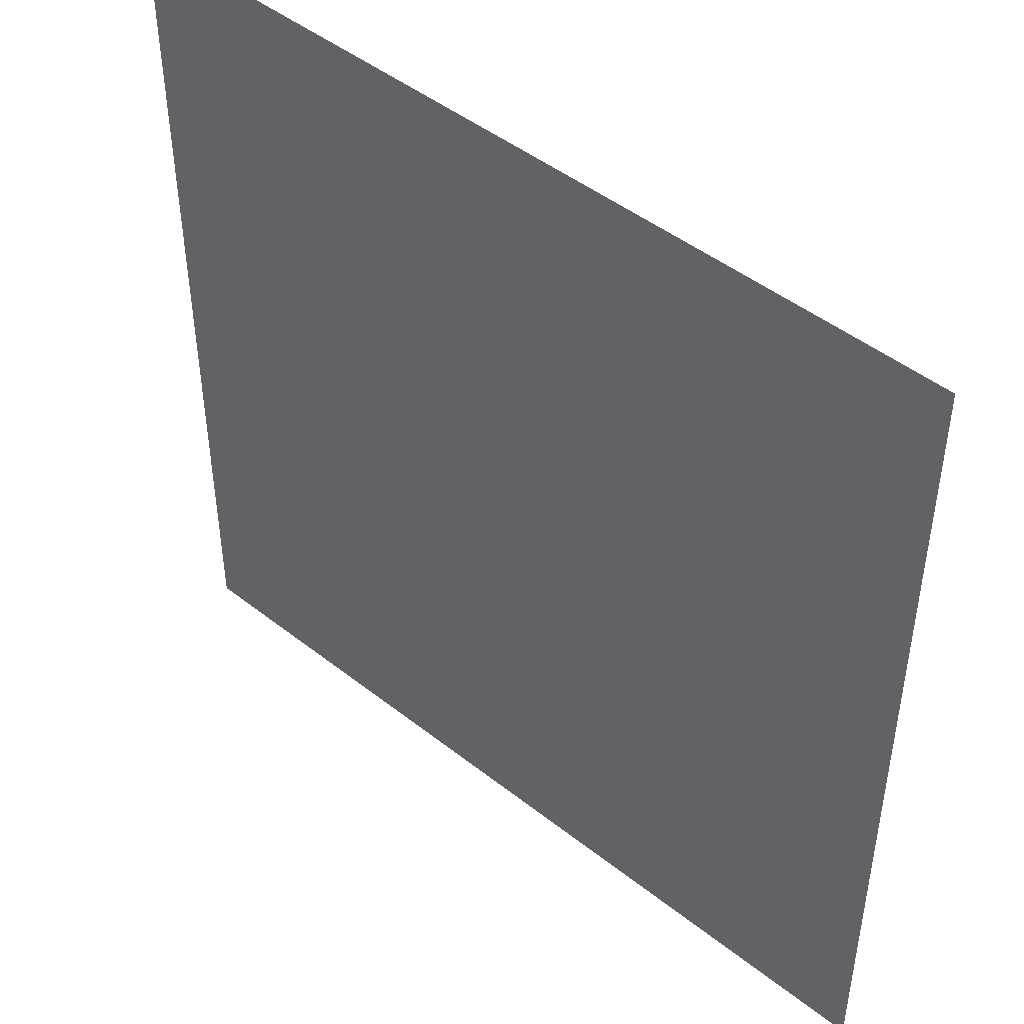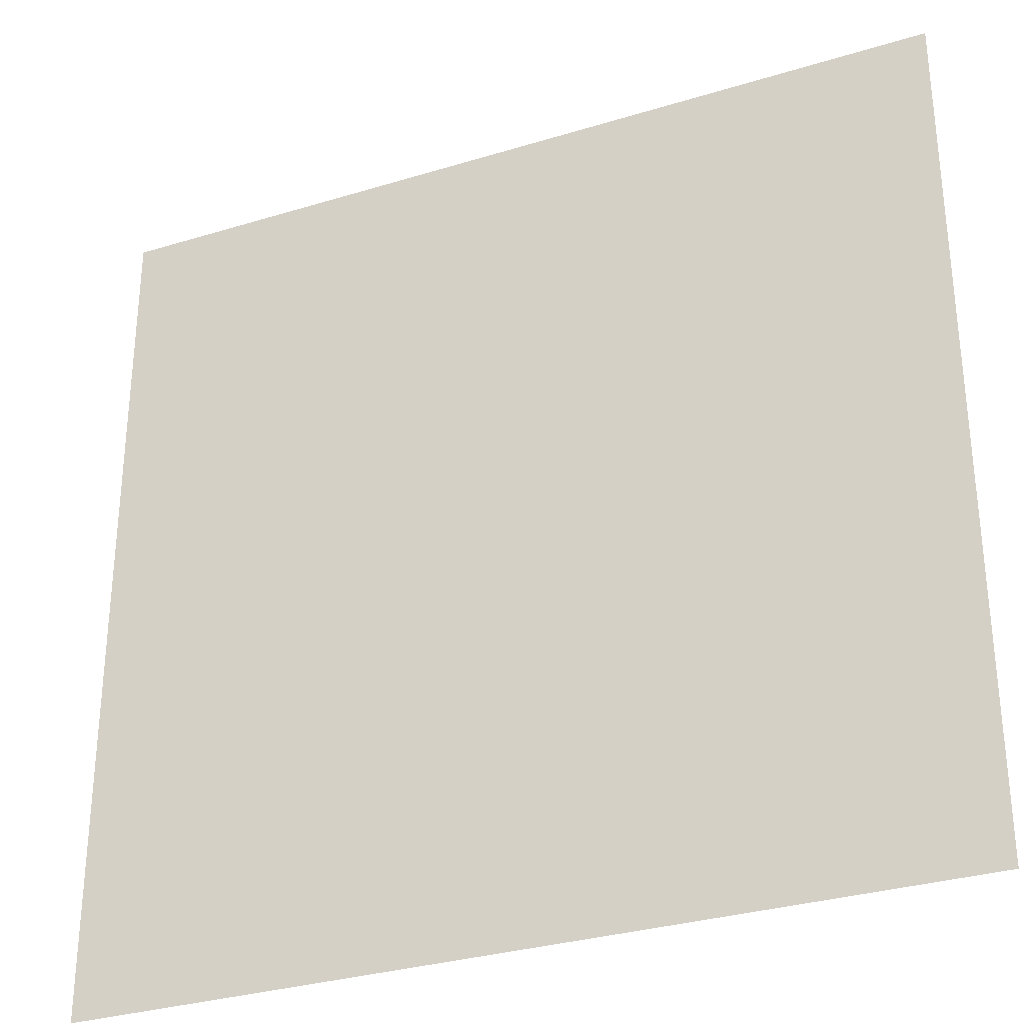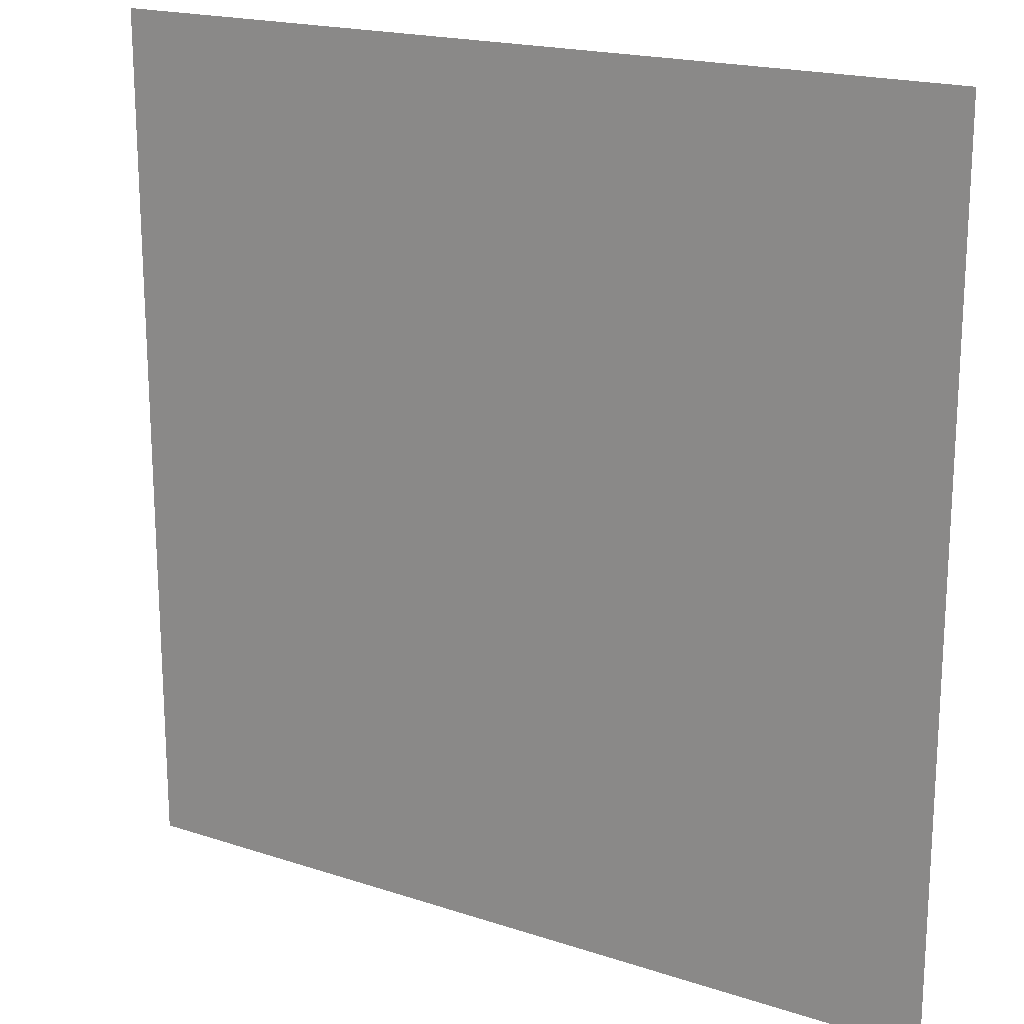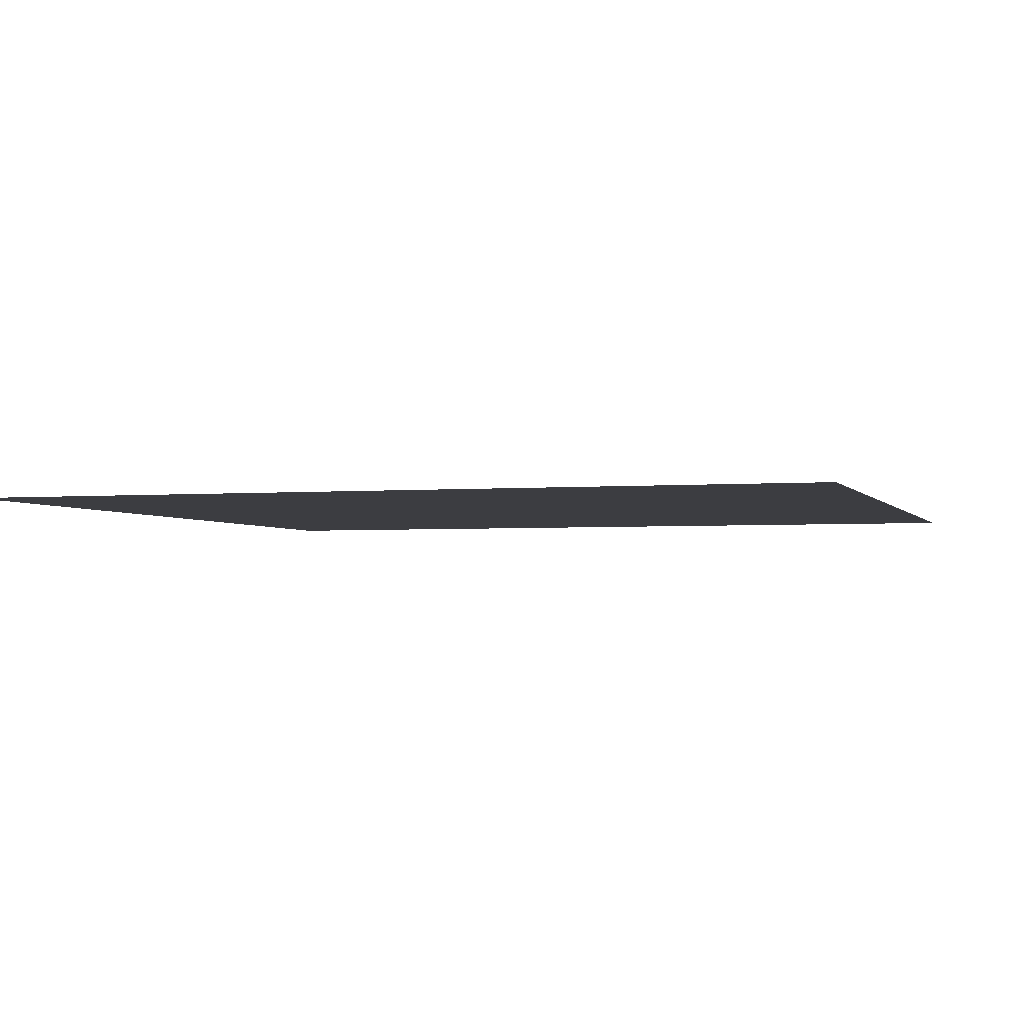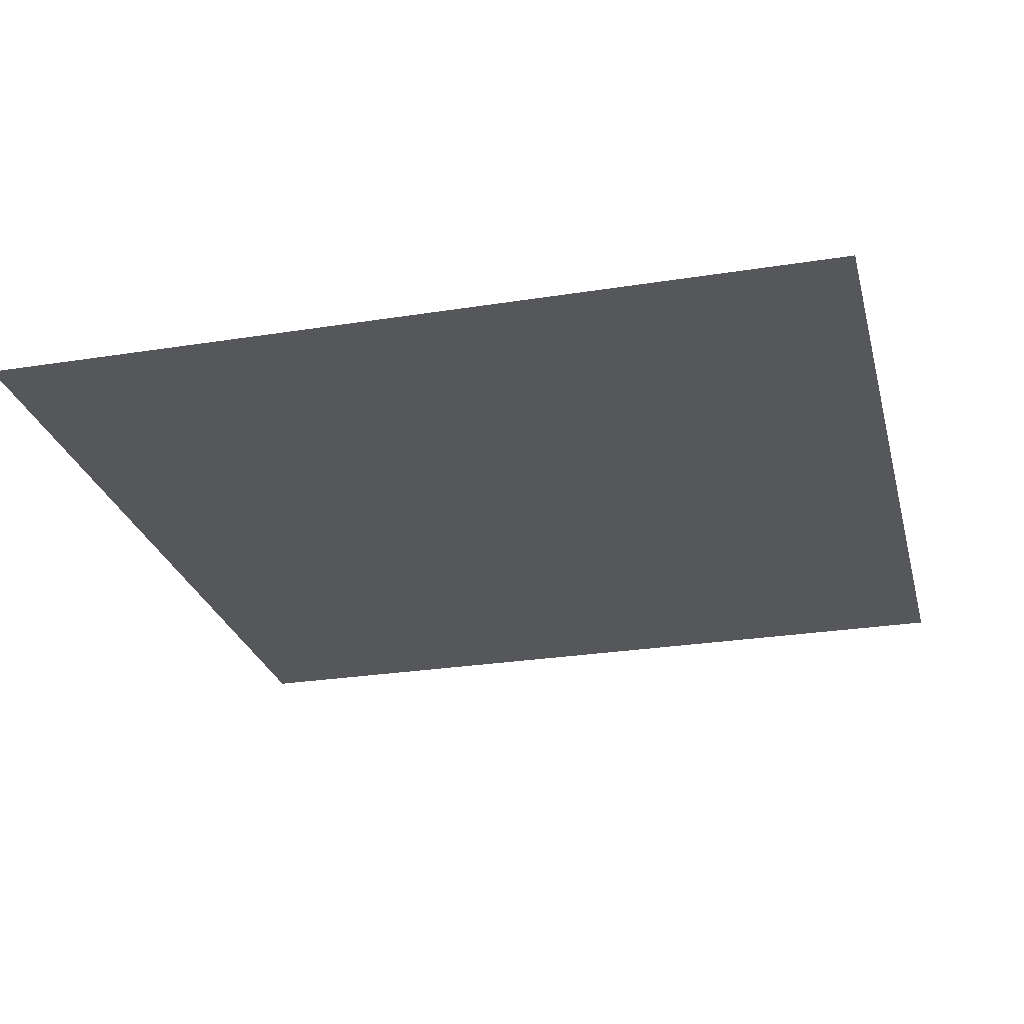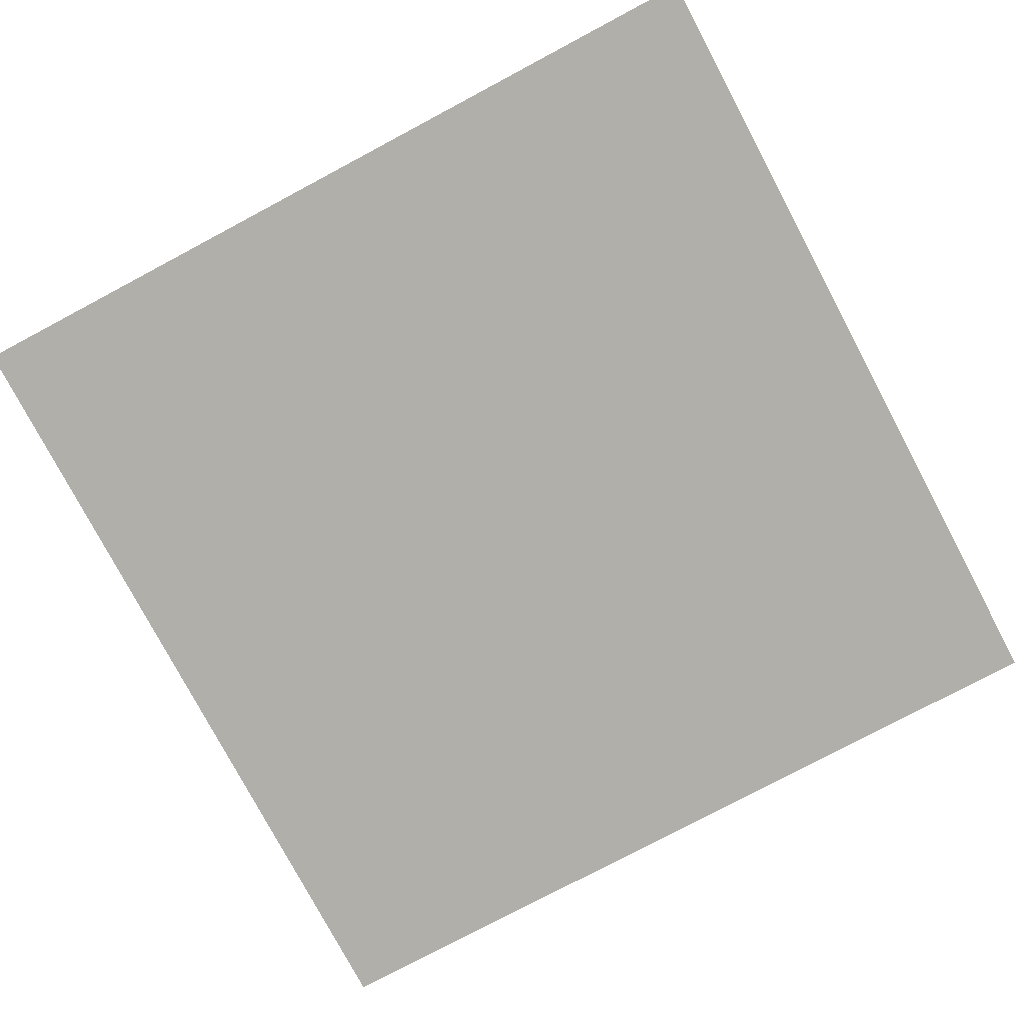
<metadata>
{"format":"obj","ext":"obj","renderer":"f3d","projection":"perspective","resolution":1024,"background":"white","views":[{"elev":46.8,"azim":41.8,"up":"+Z"},{"elev":-31.4,"azim":23.6,"up":"+Z"},{"elev":18.8,"azim":32.2,"up":"+Z"},{"elev":-2.8,"azim":-72.9,"up":"+Y"},{"elev":-26.7,"azim":-166.0,"up":"+Y"},{"elev":-78.0,"azim":28.0,"up":"+Y"}]}
</metadata>
<code>
g upper1_end2
v -1.51 0.6043 -1.511
v 0.5035 0.6043 -1.511
v 0.5035 0.6043 0.5035
v -1.511 0.6043 0.5035
g upper1_end2_0
f 3 2 1
f 1 4 3

</code>
